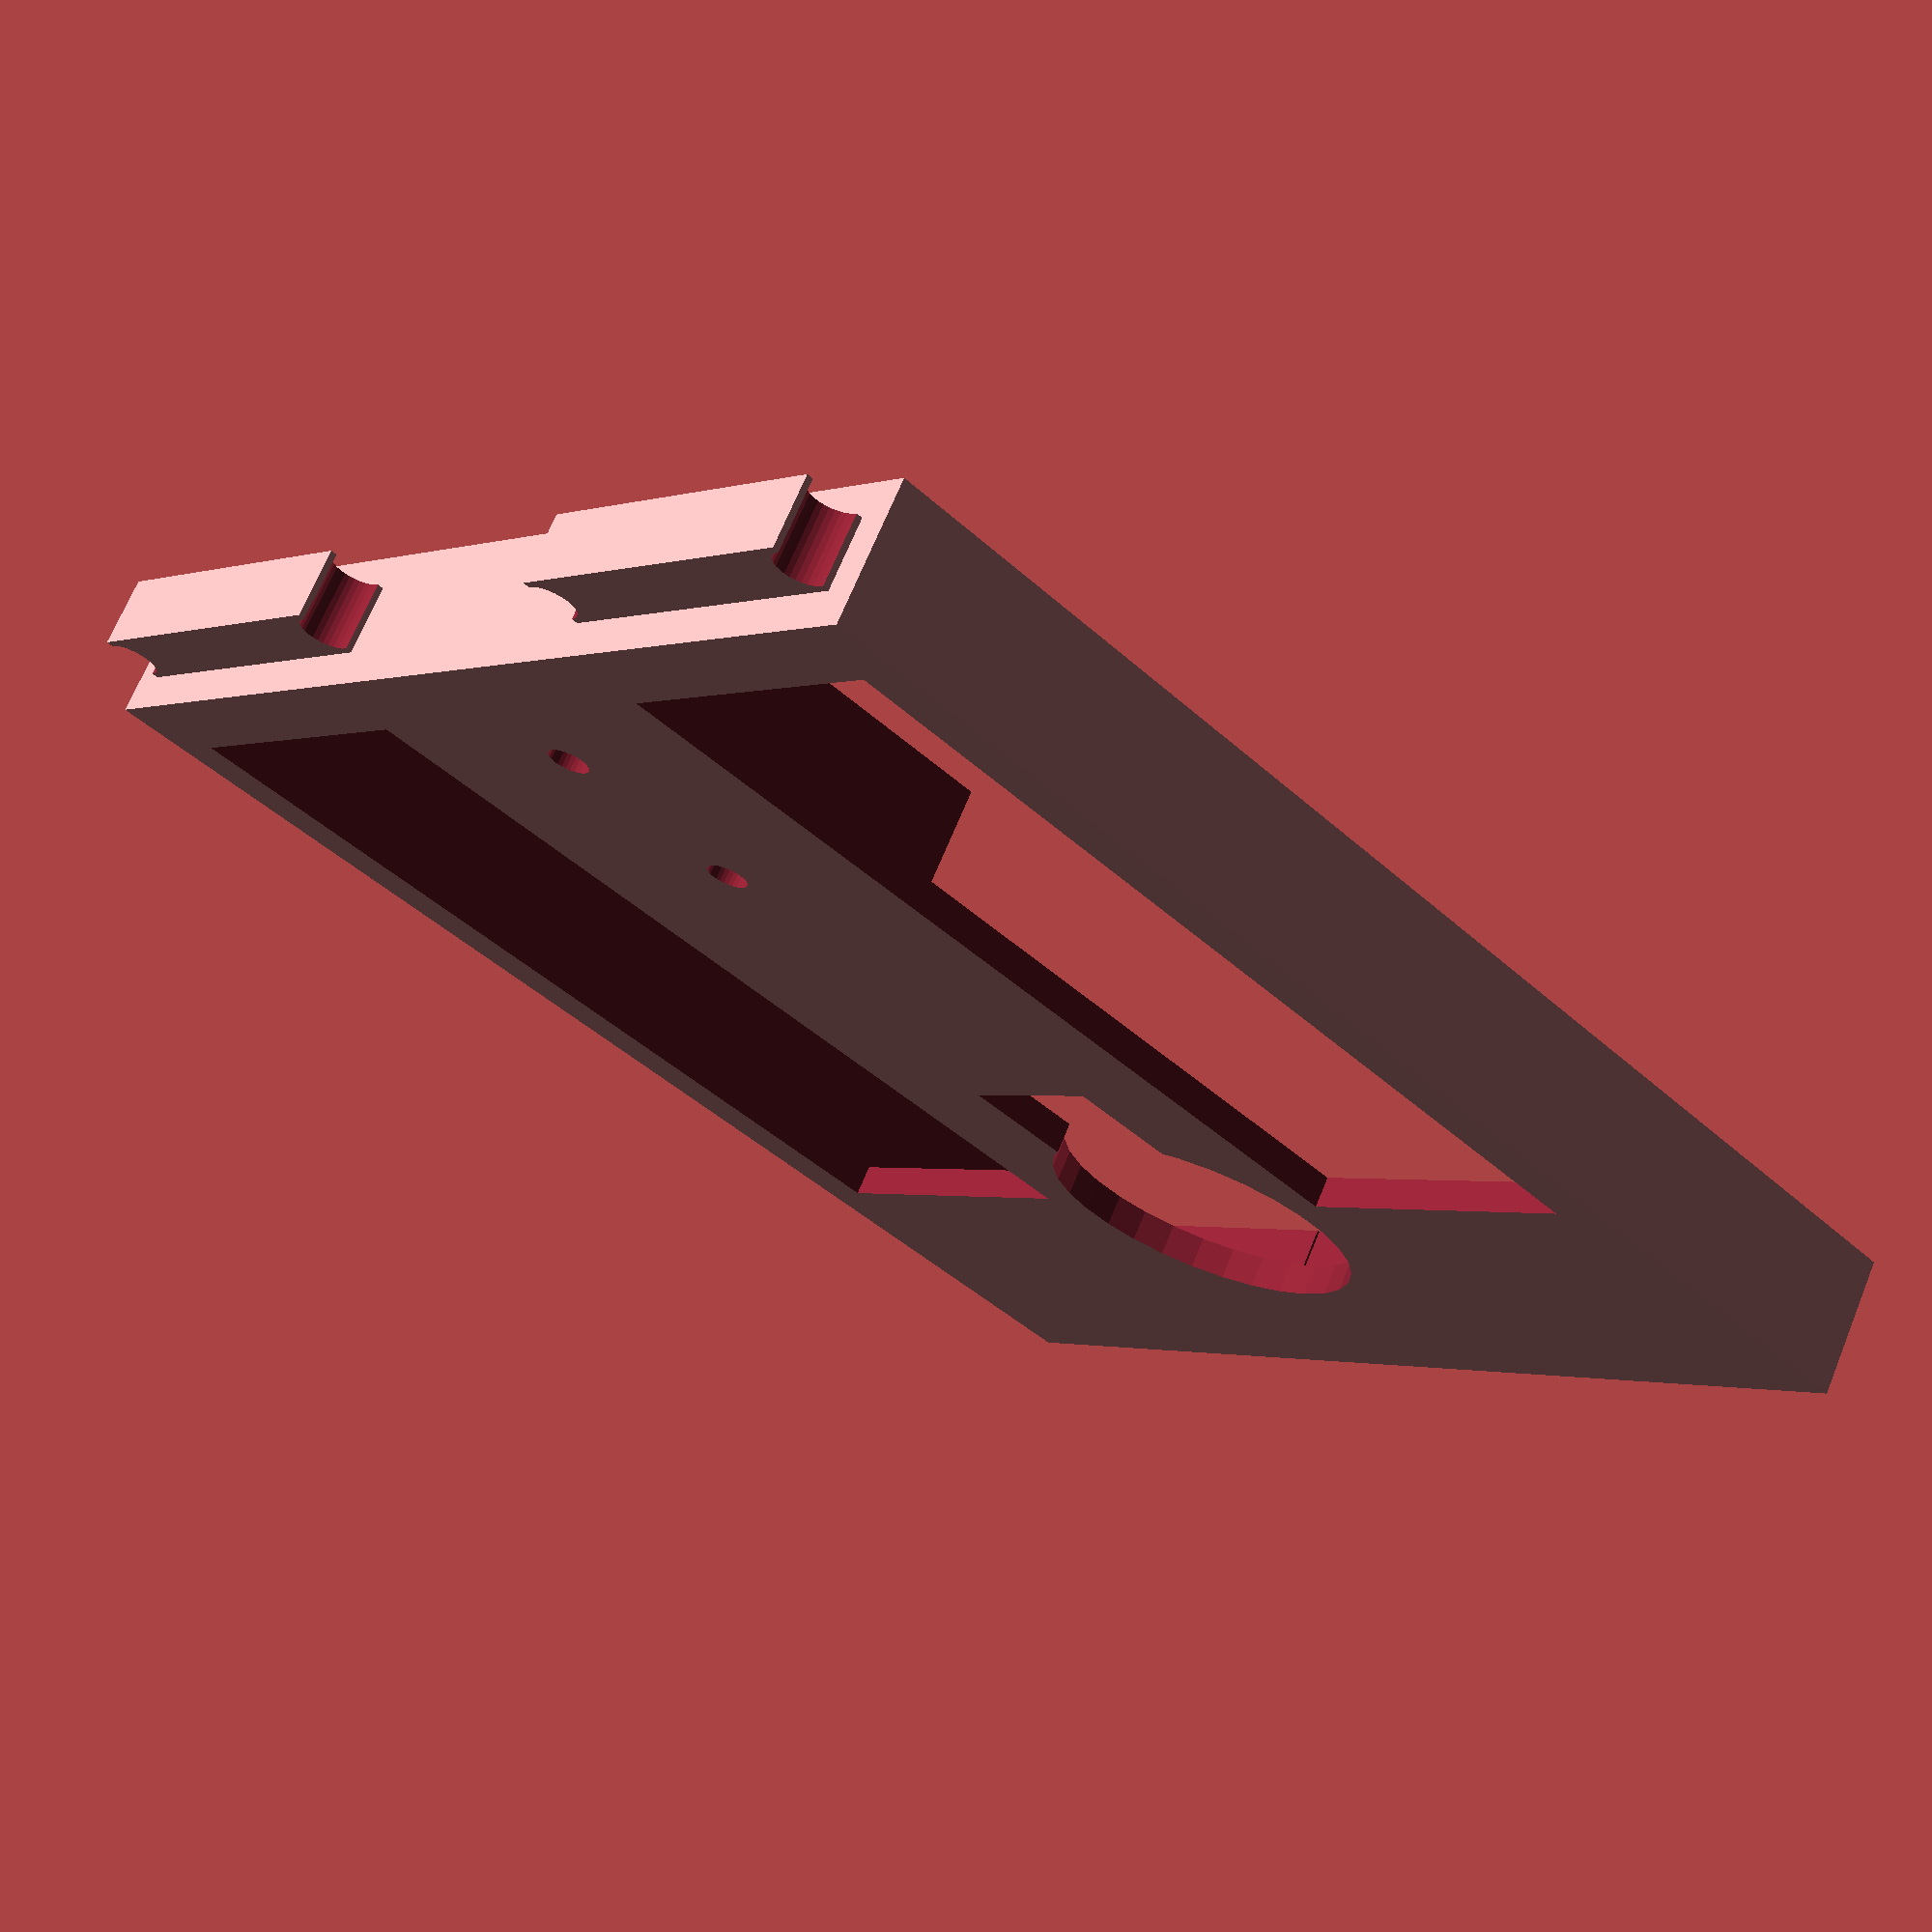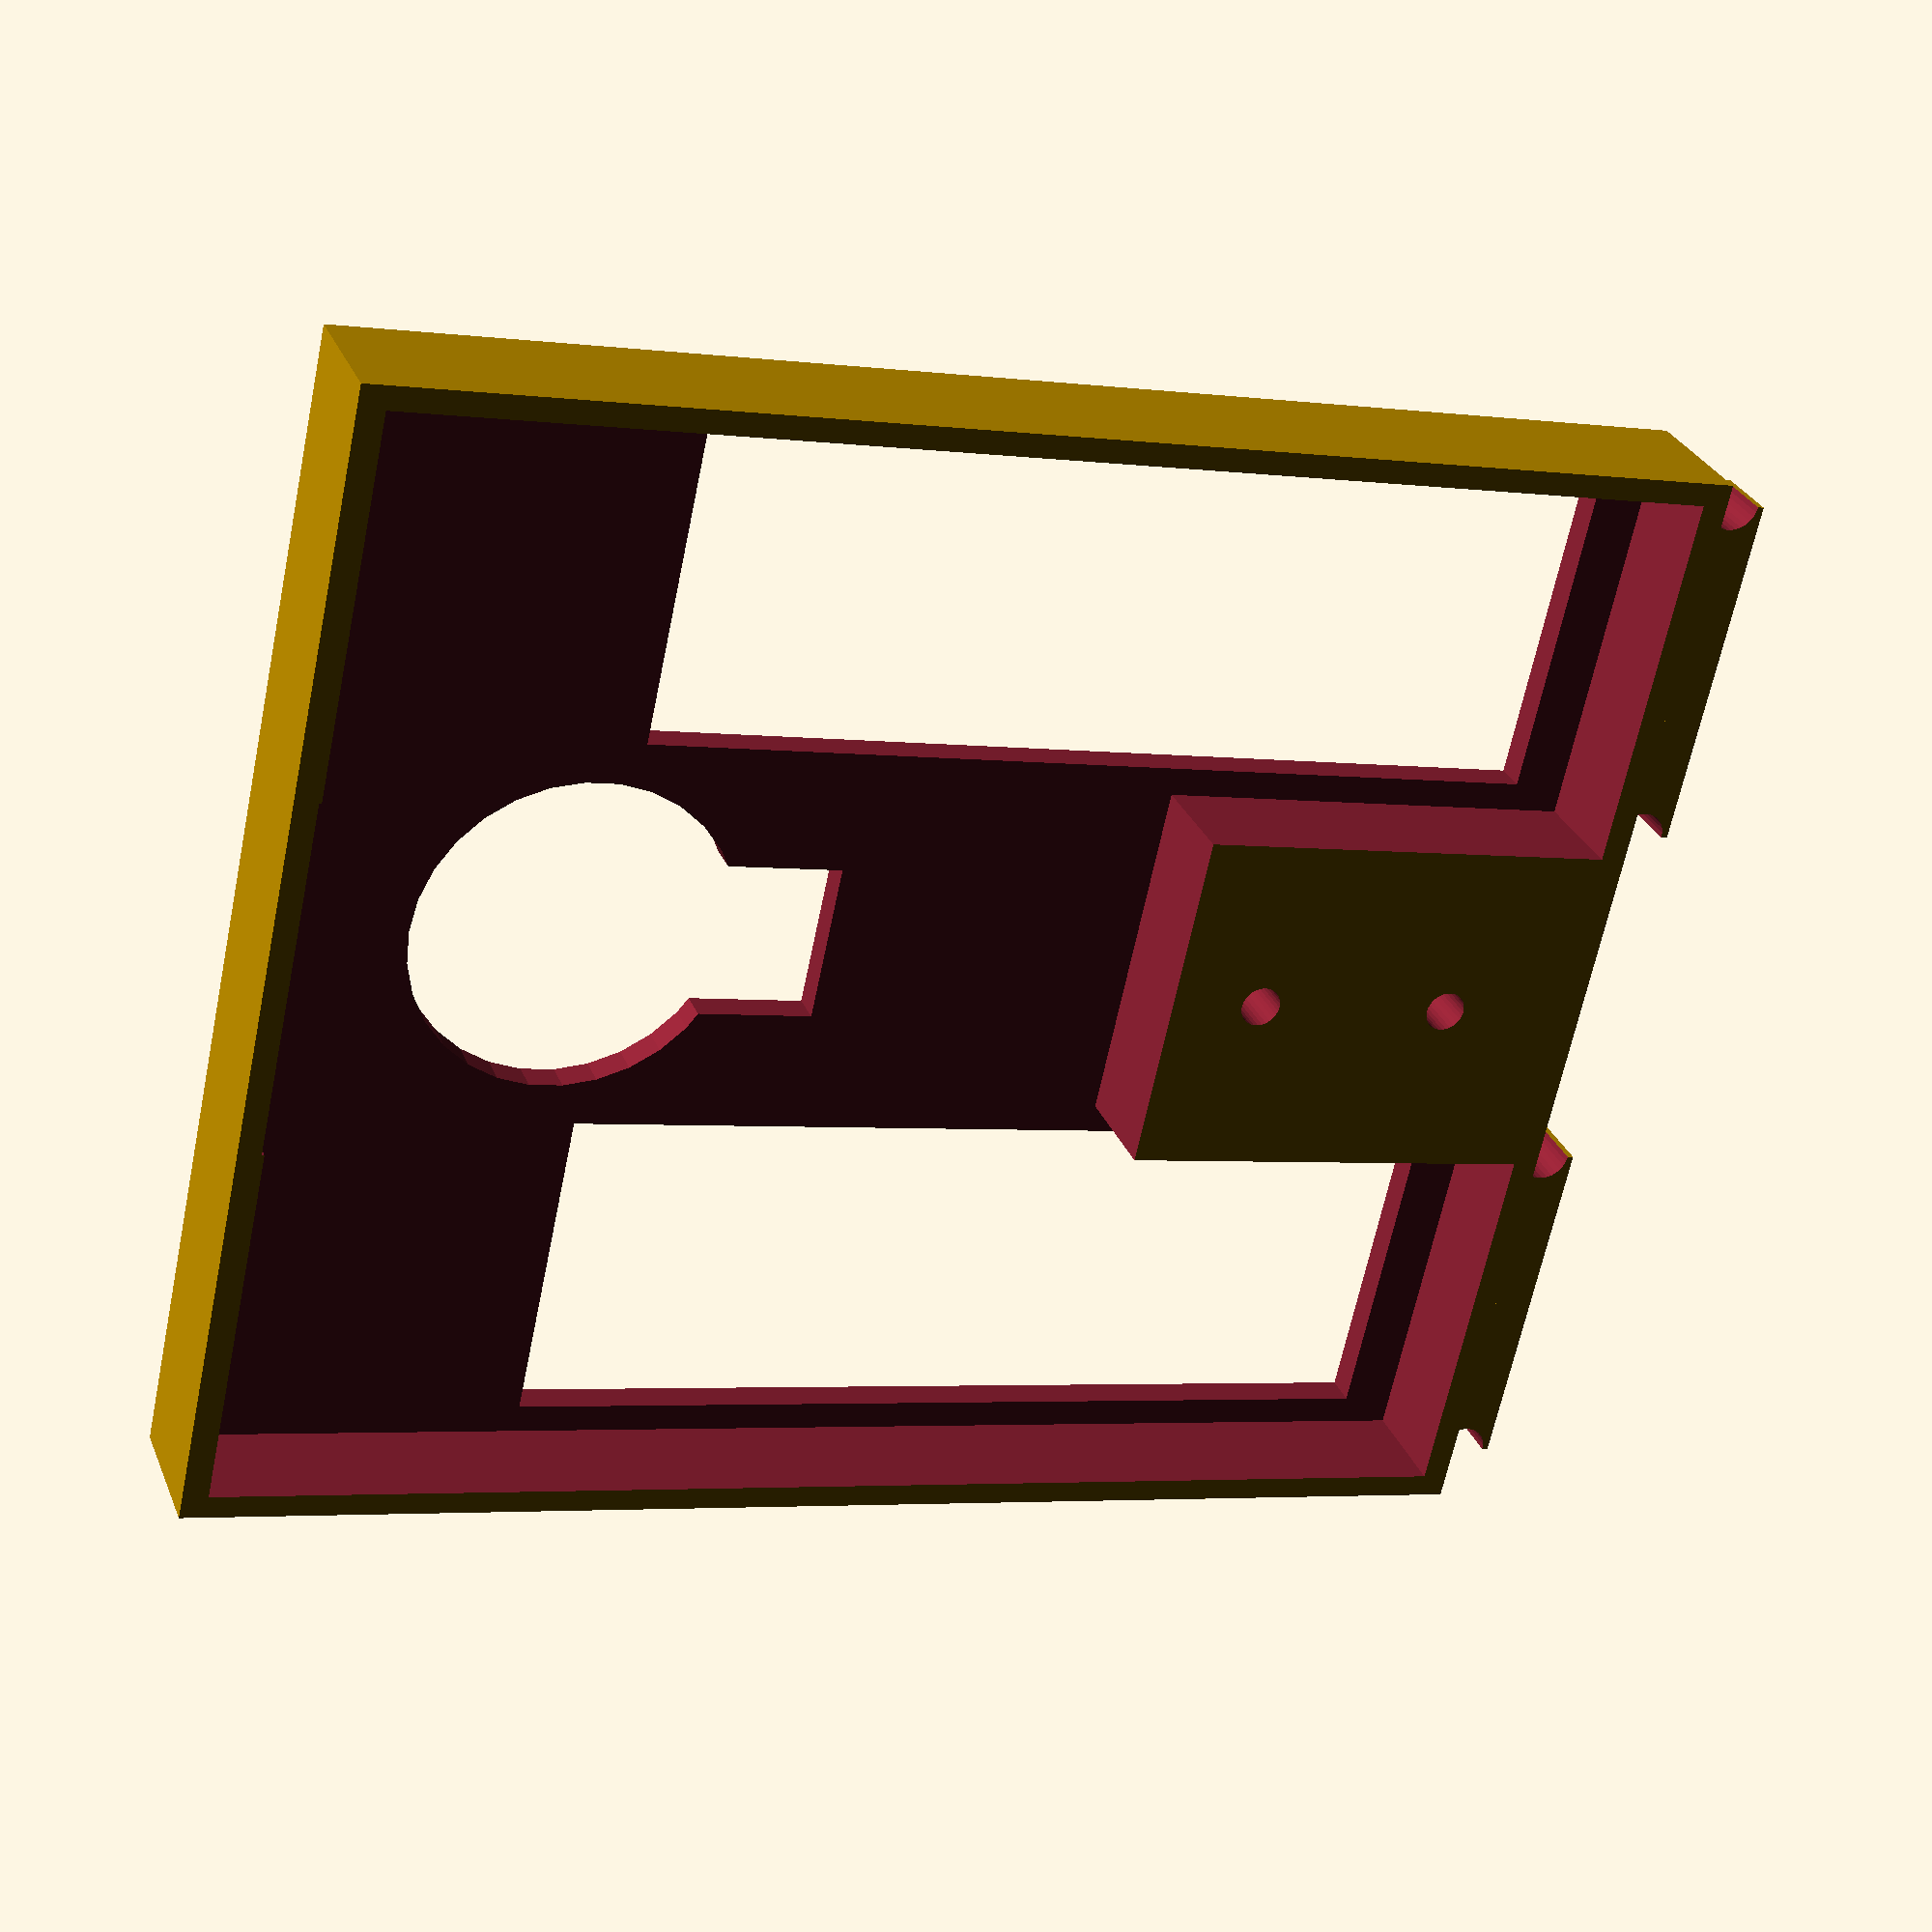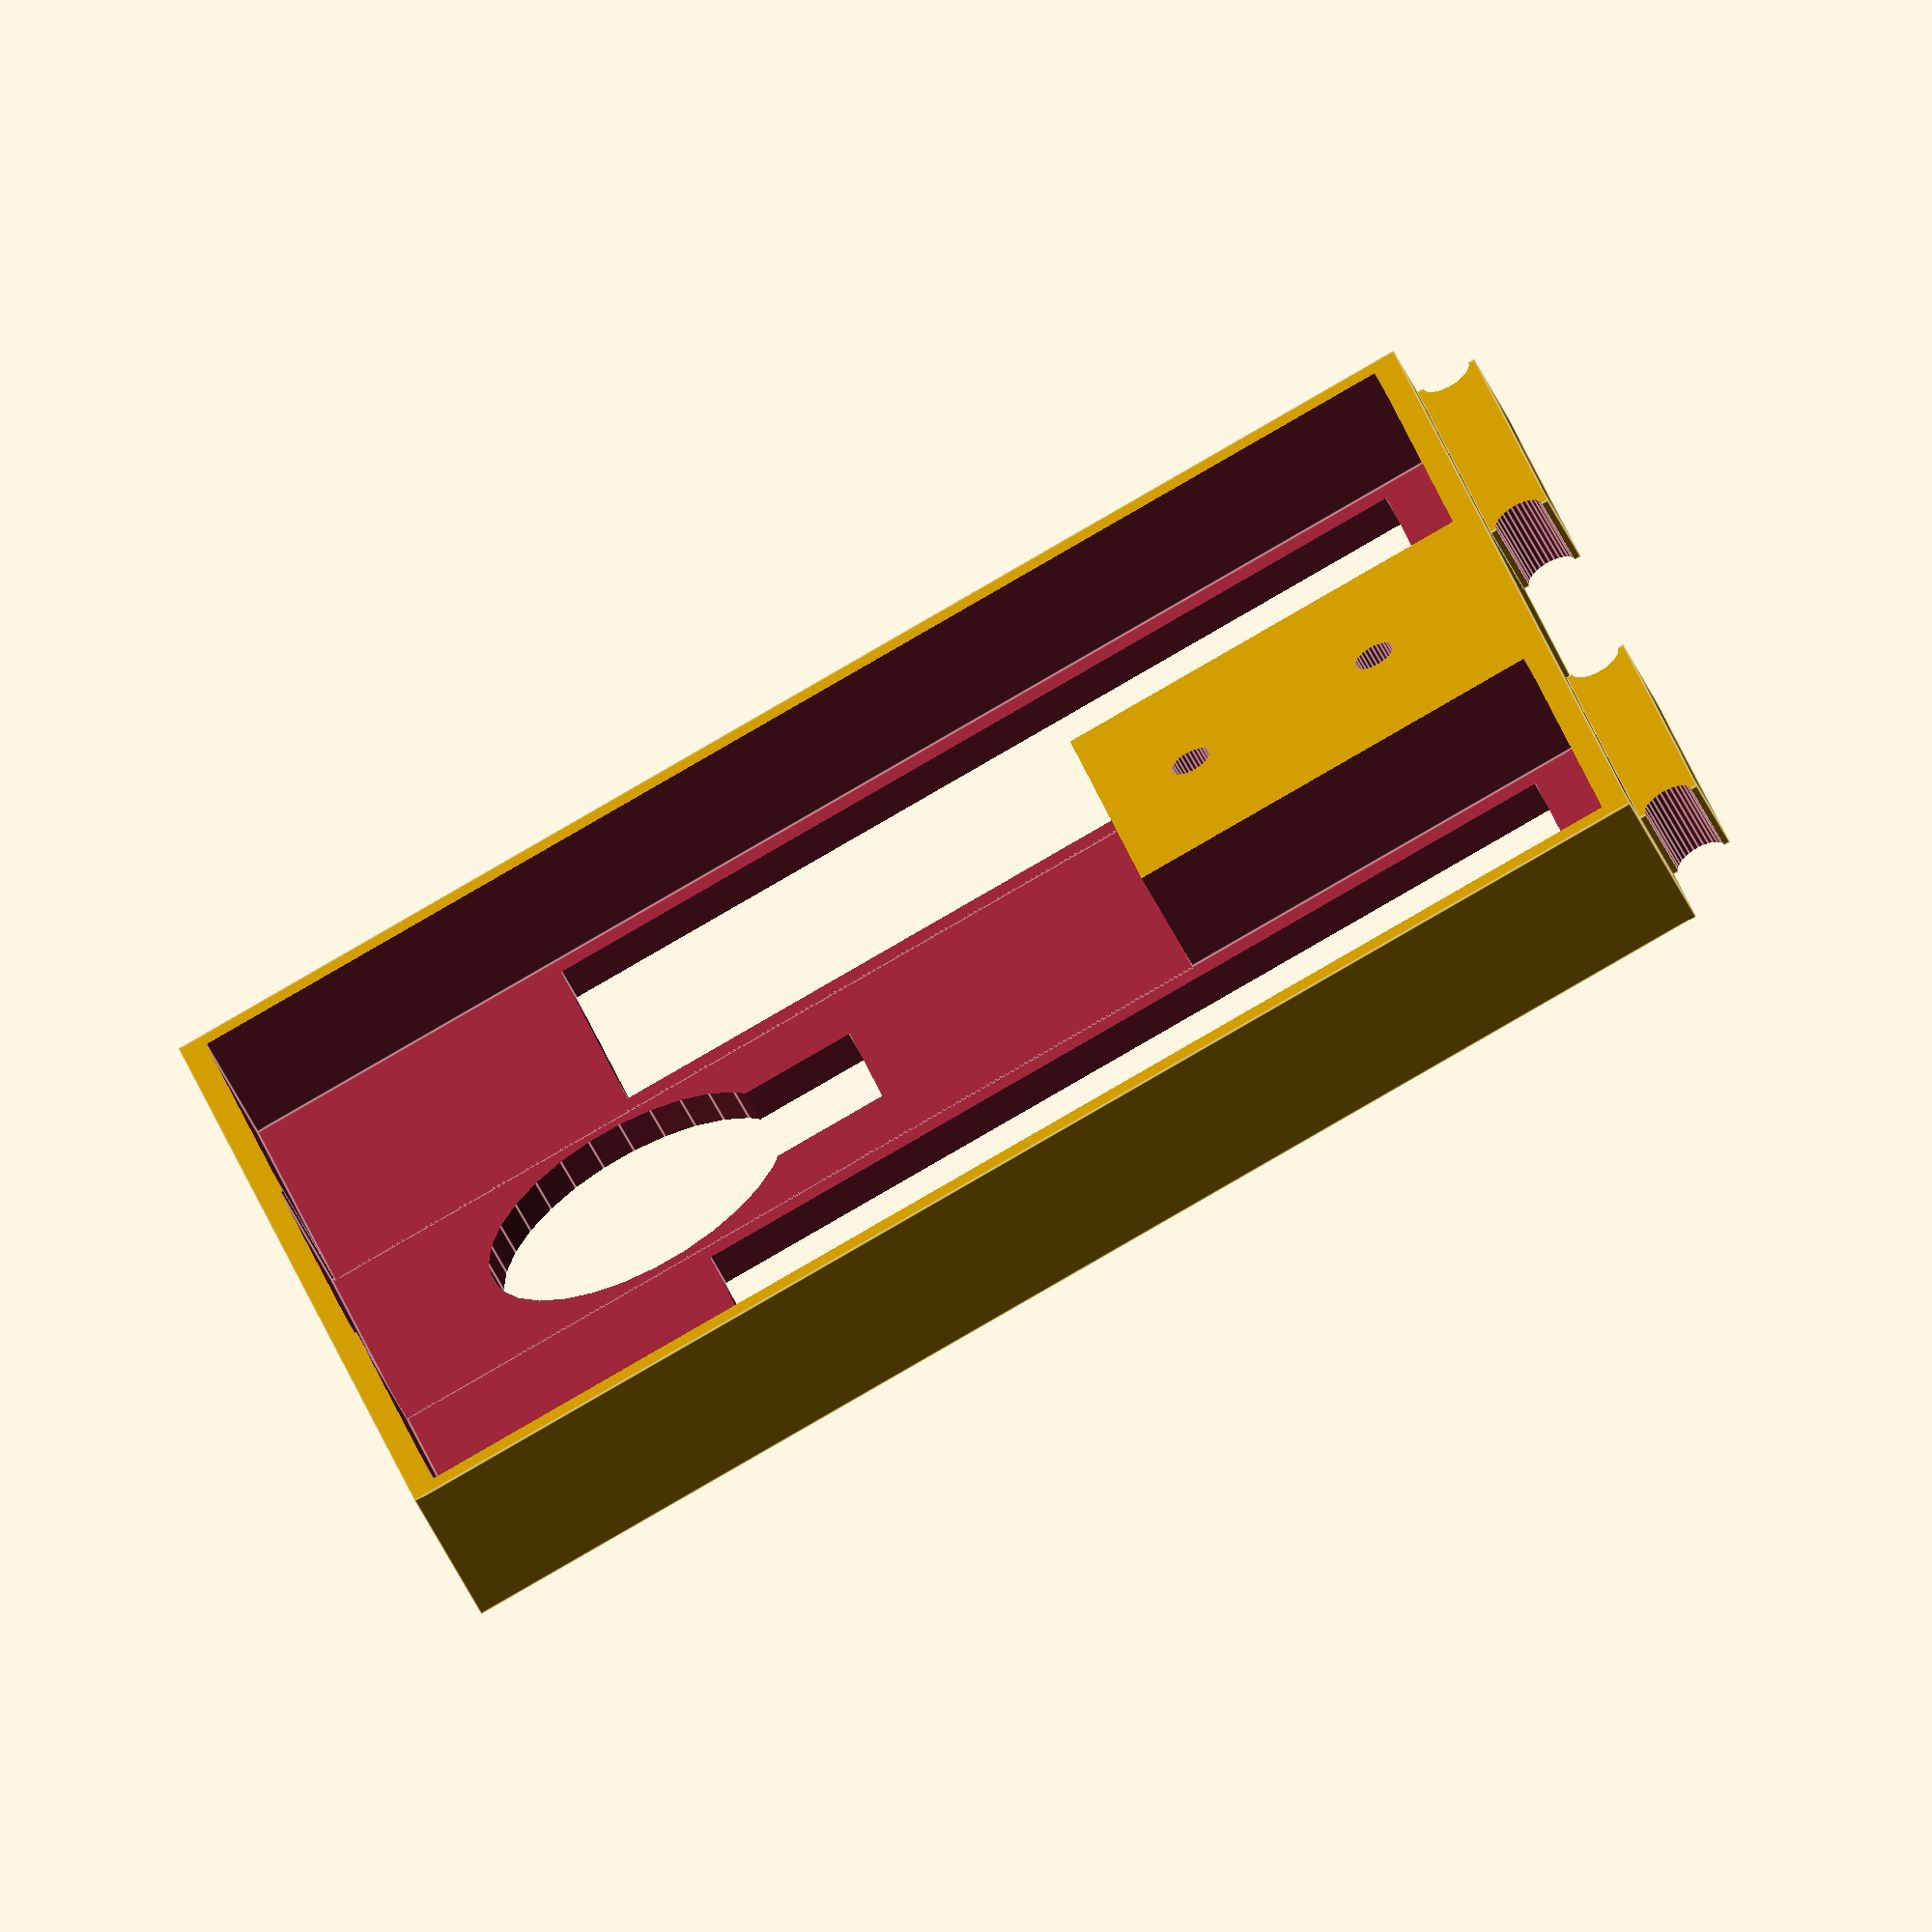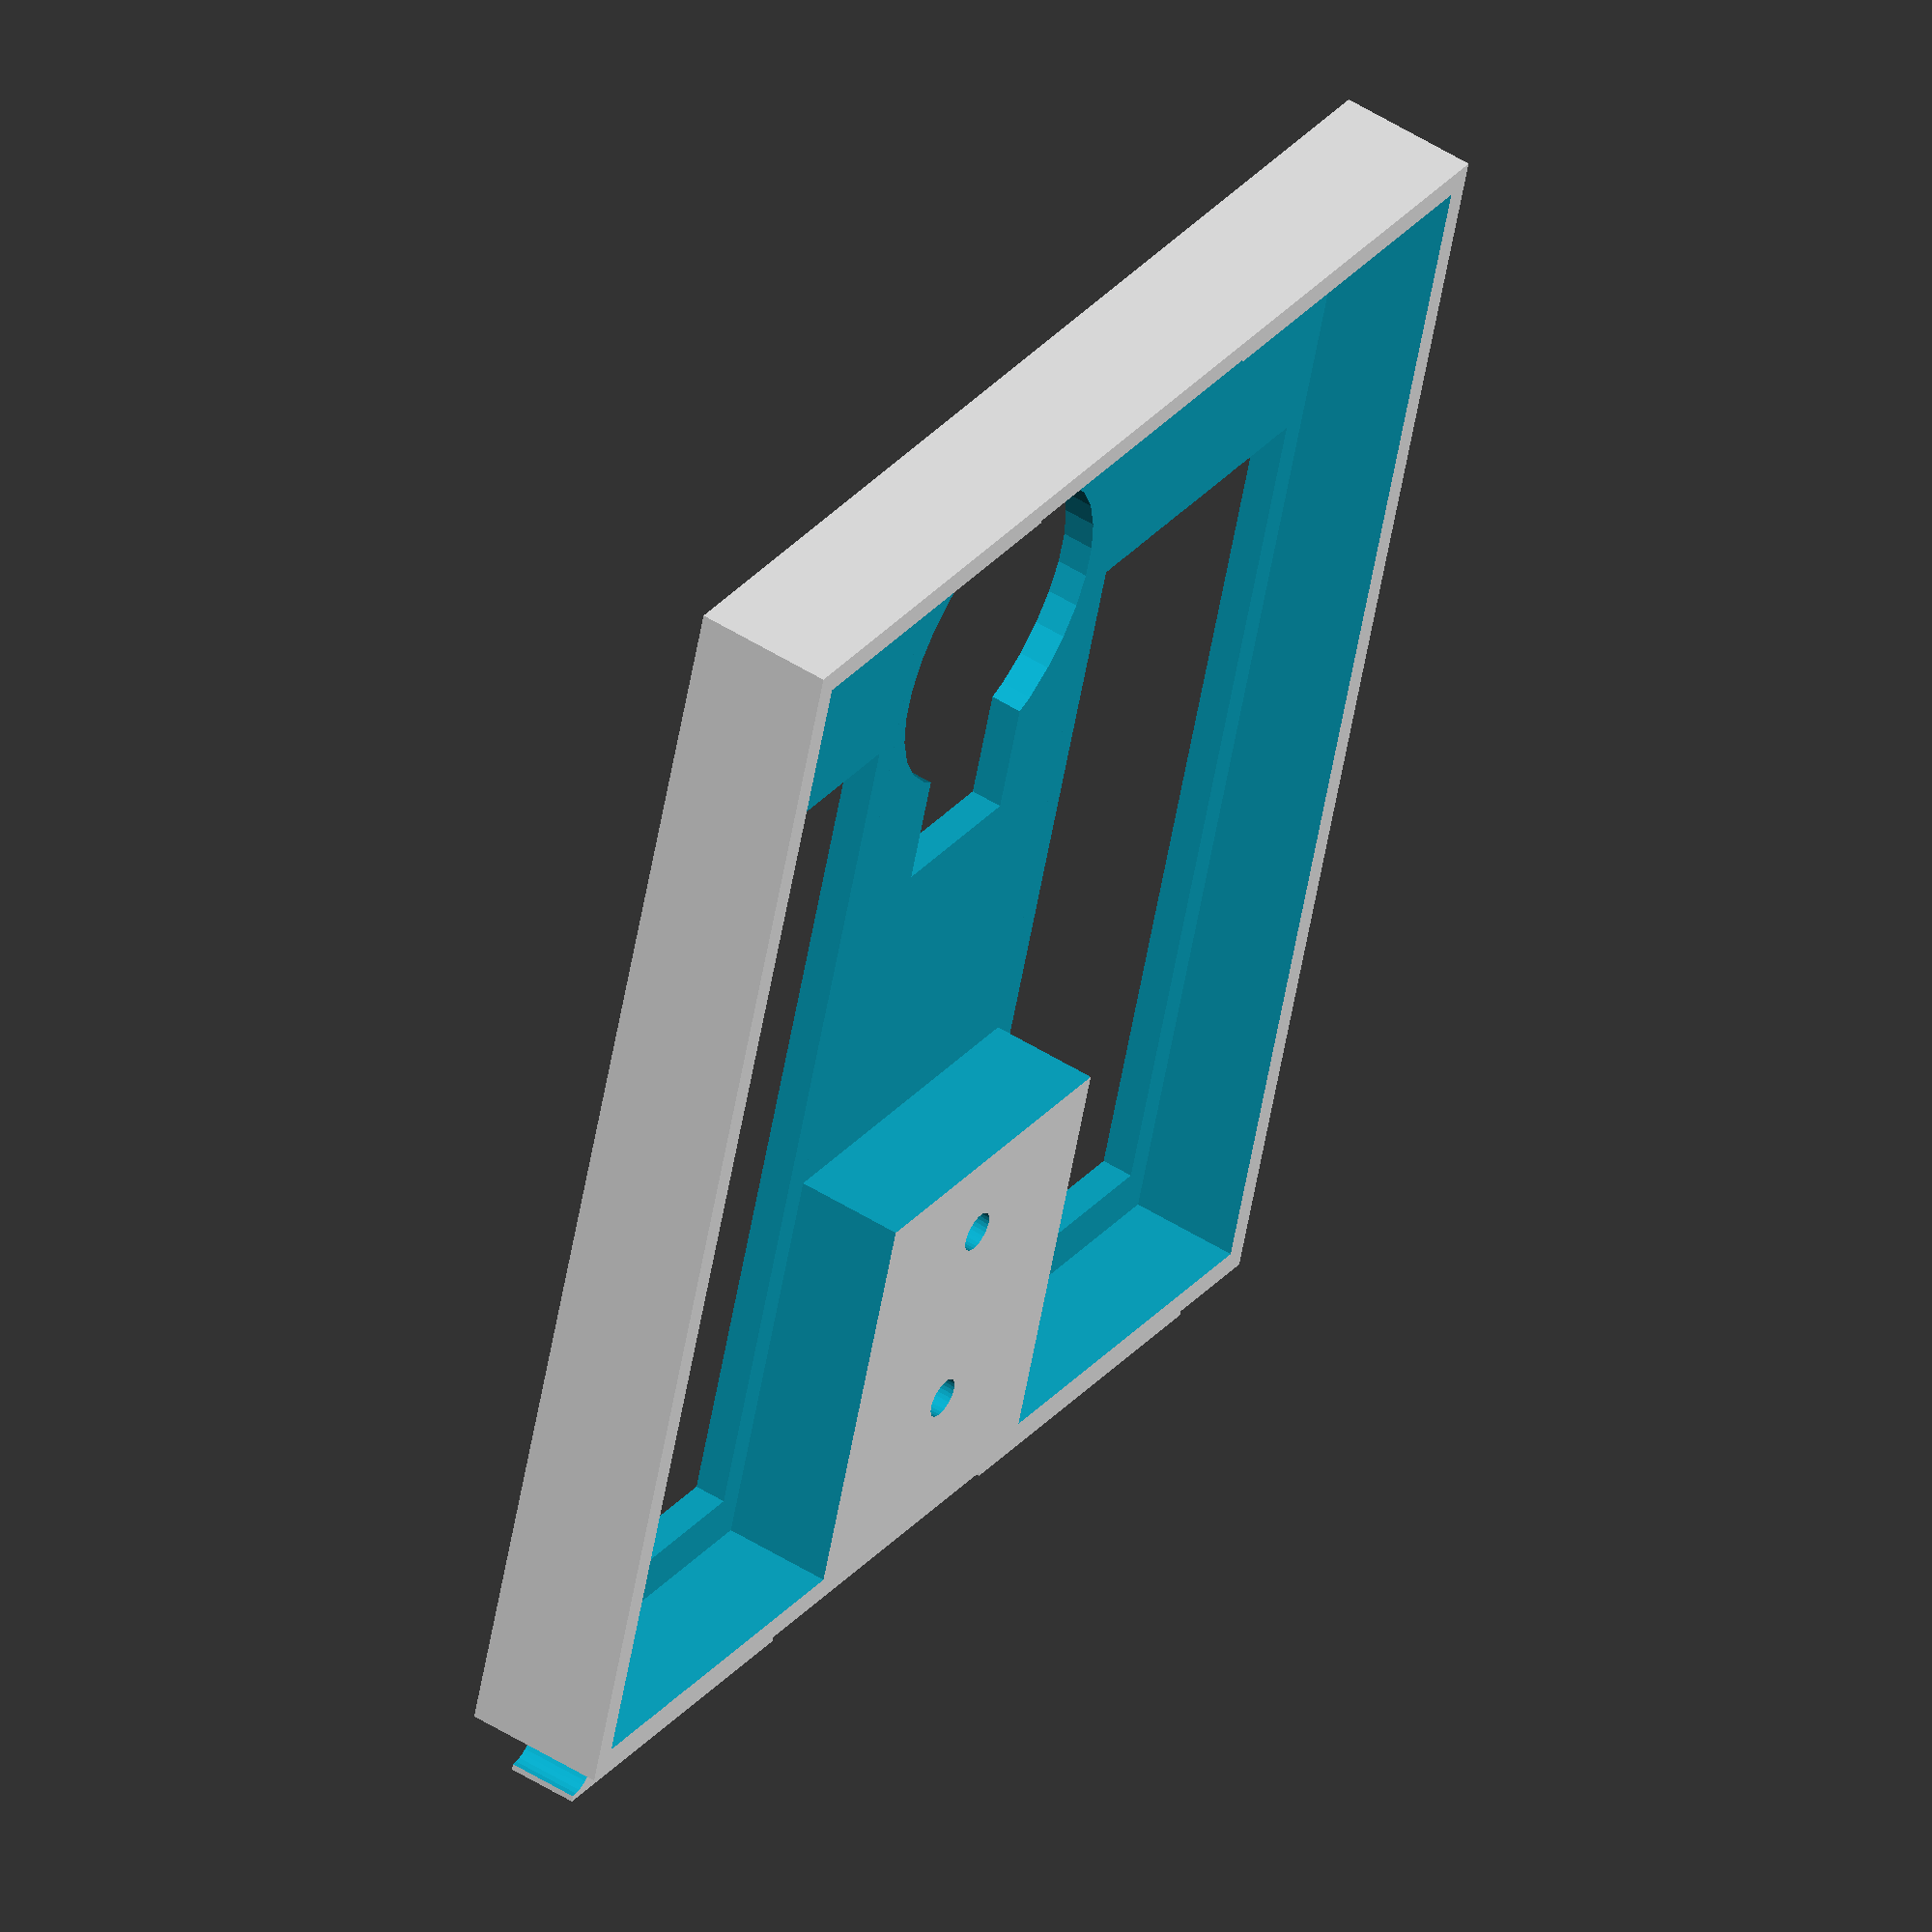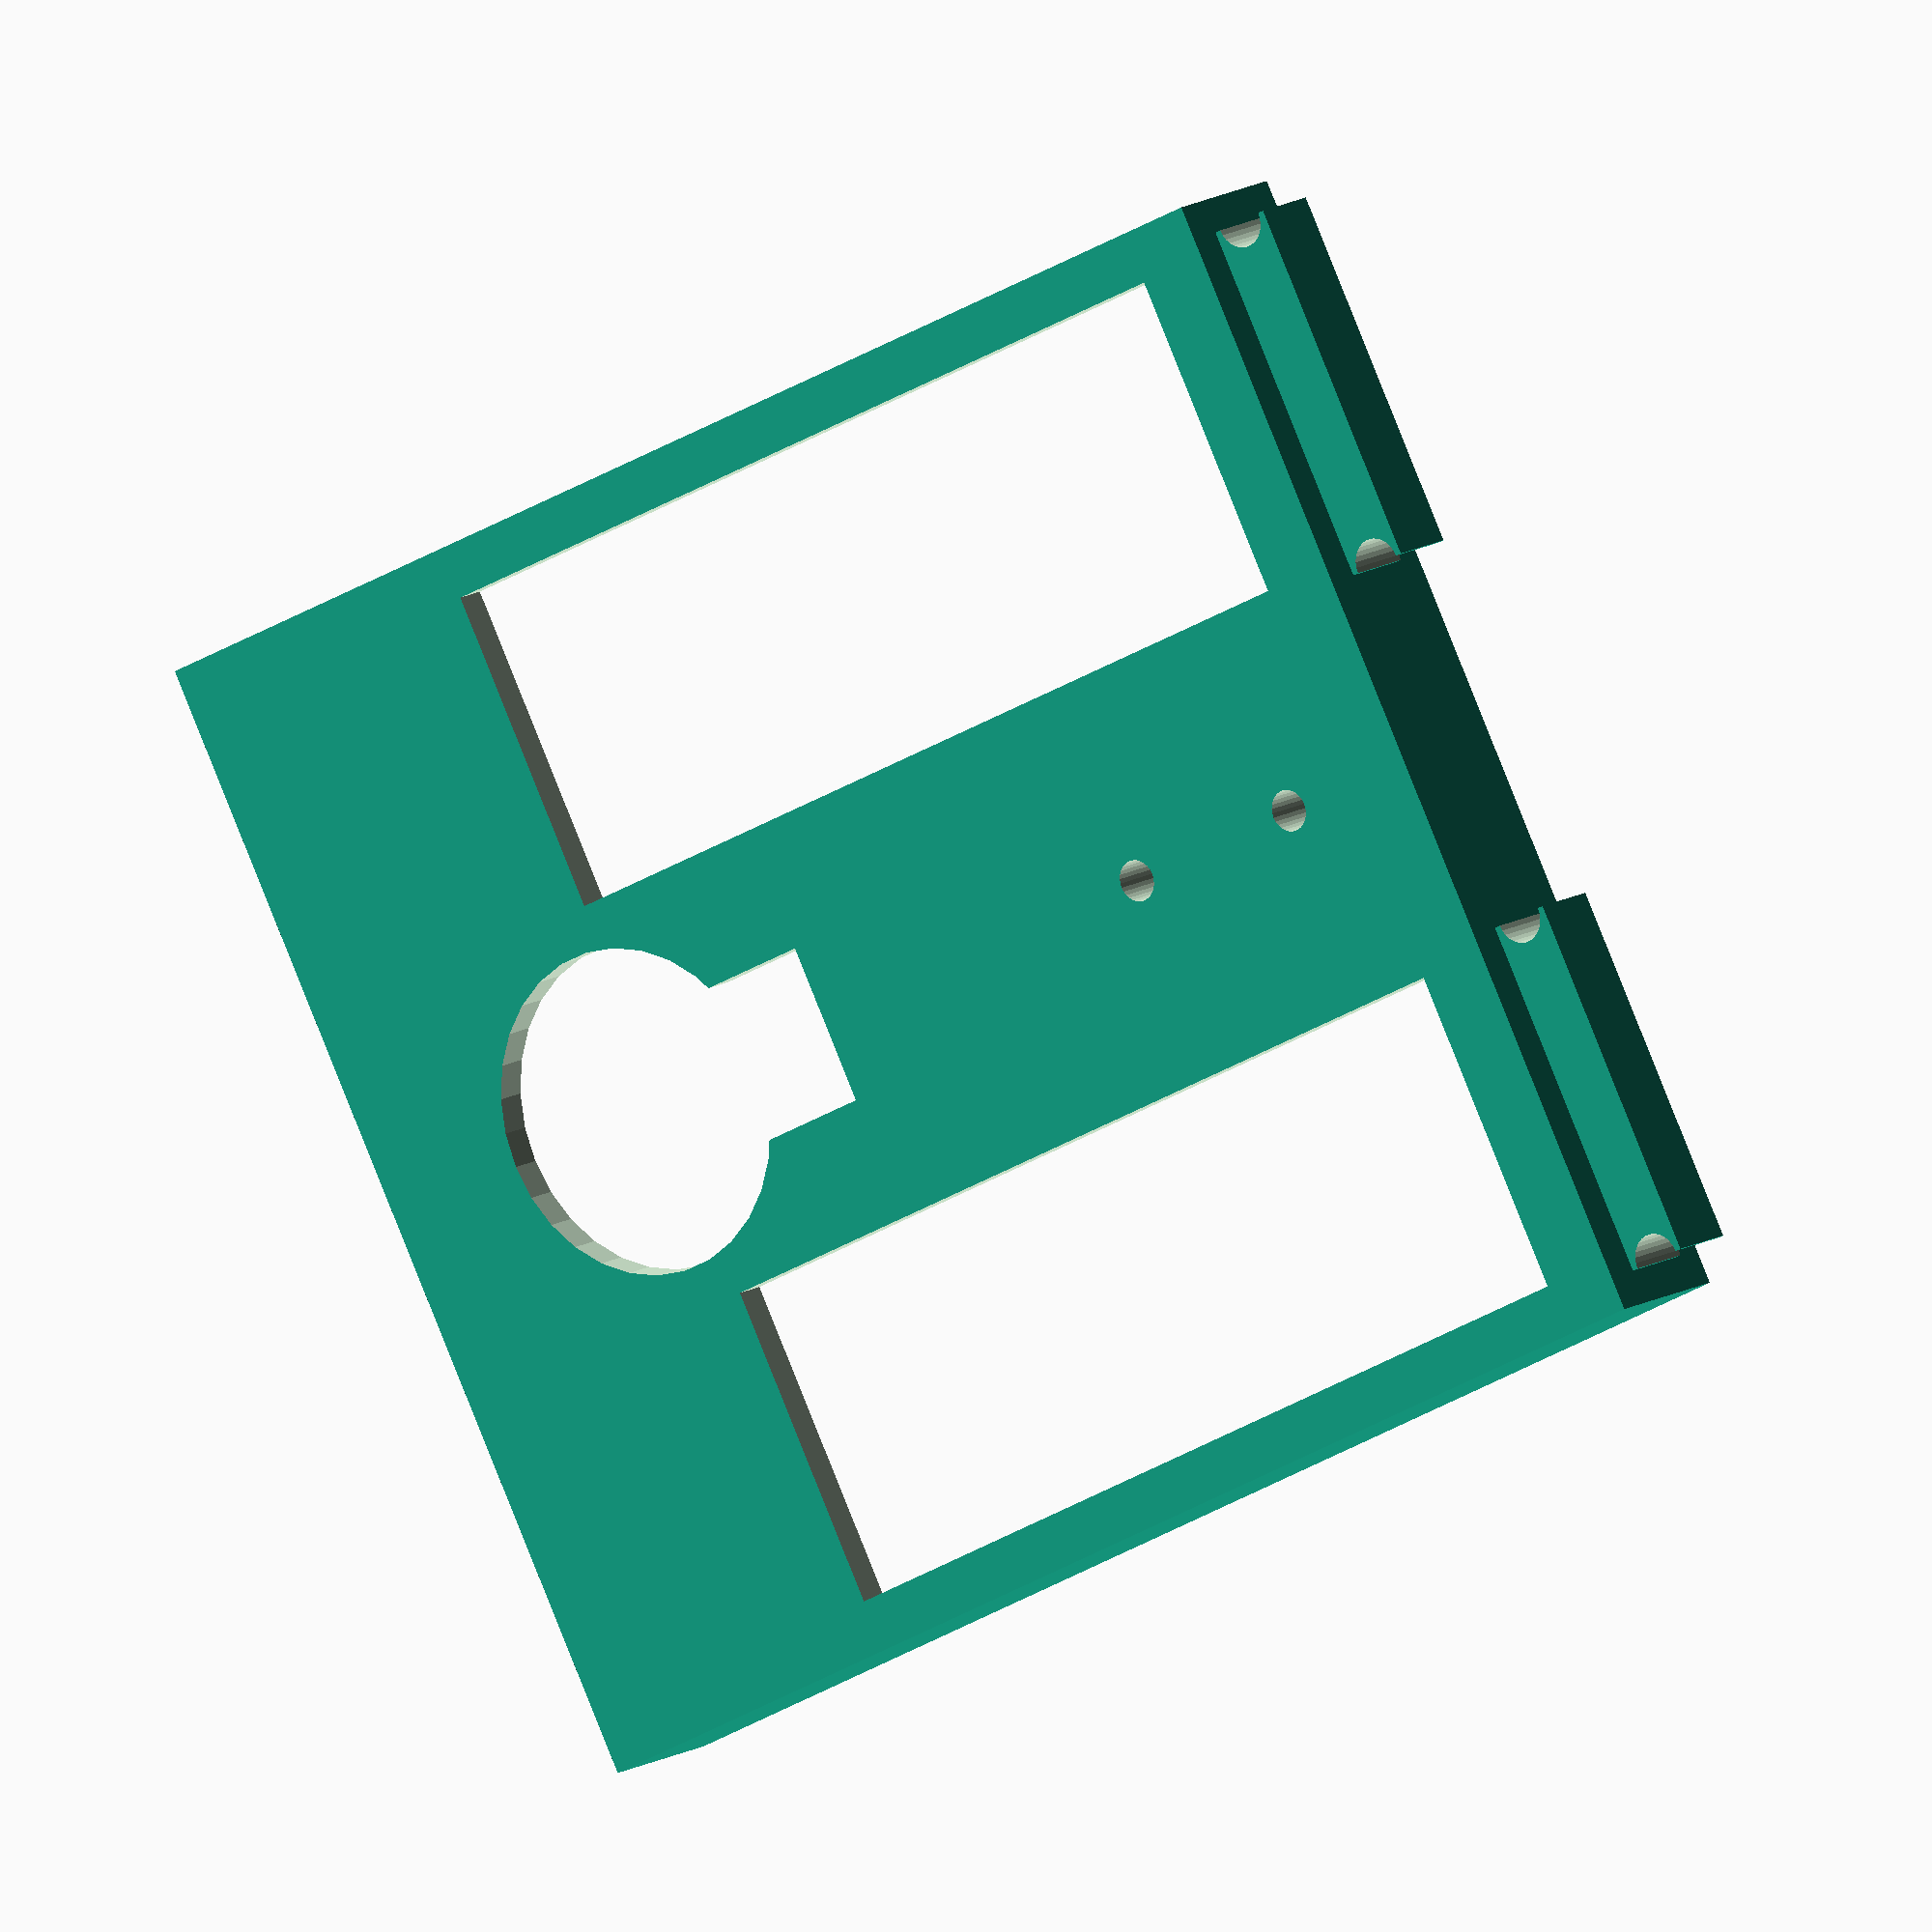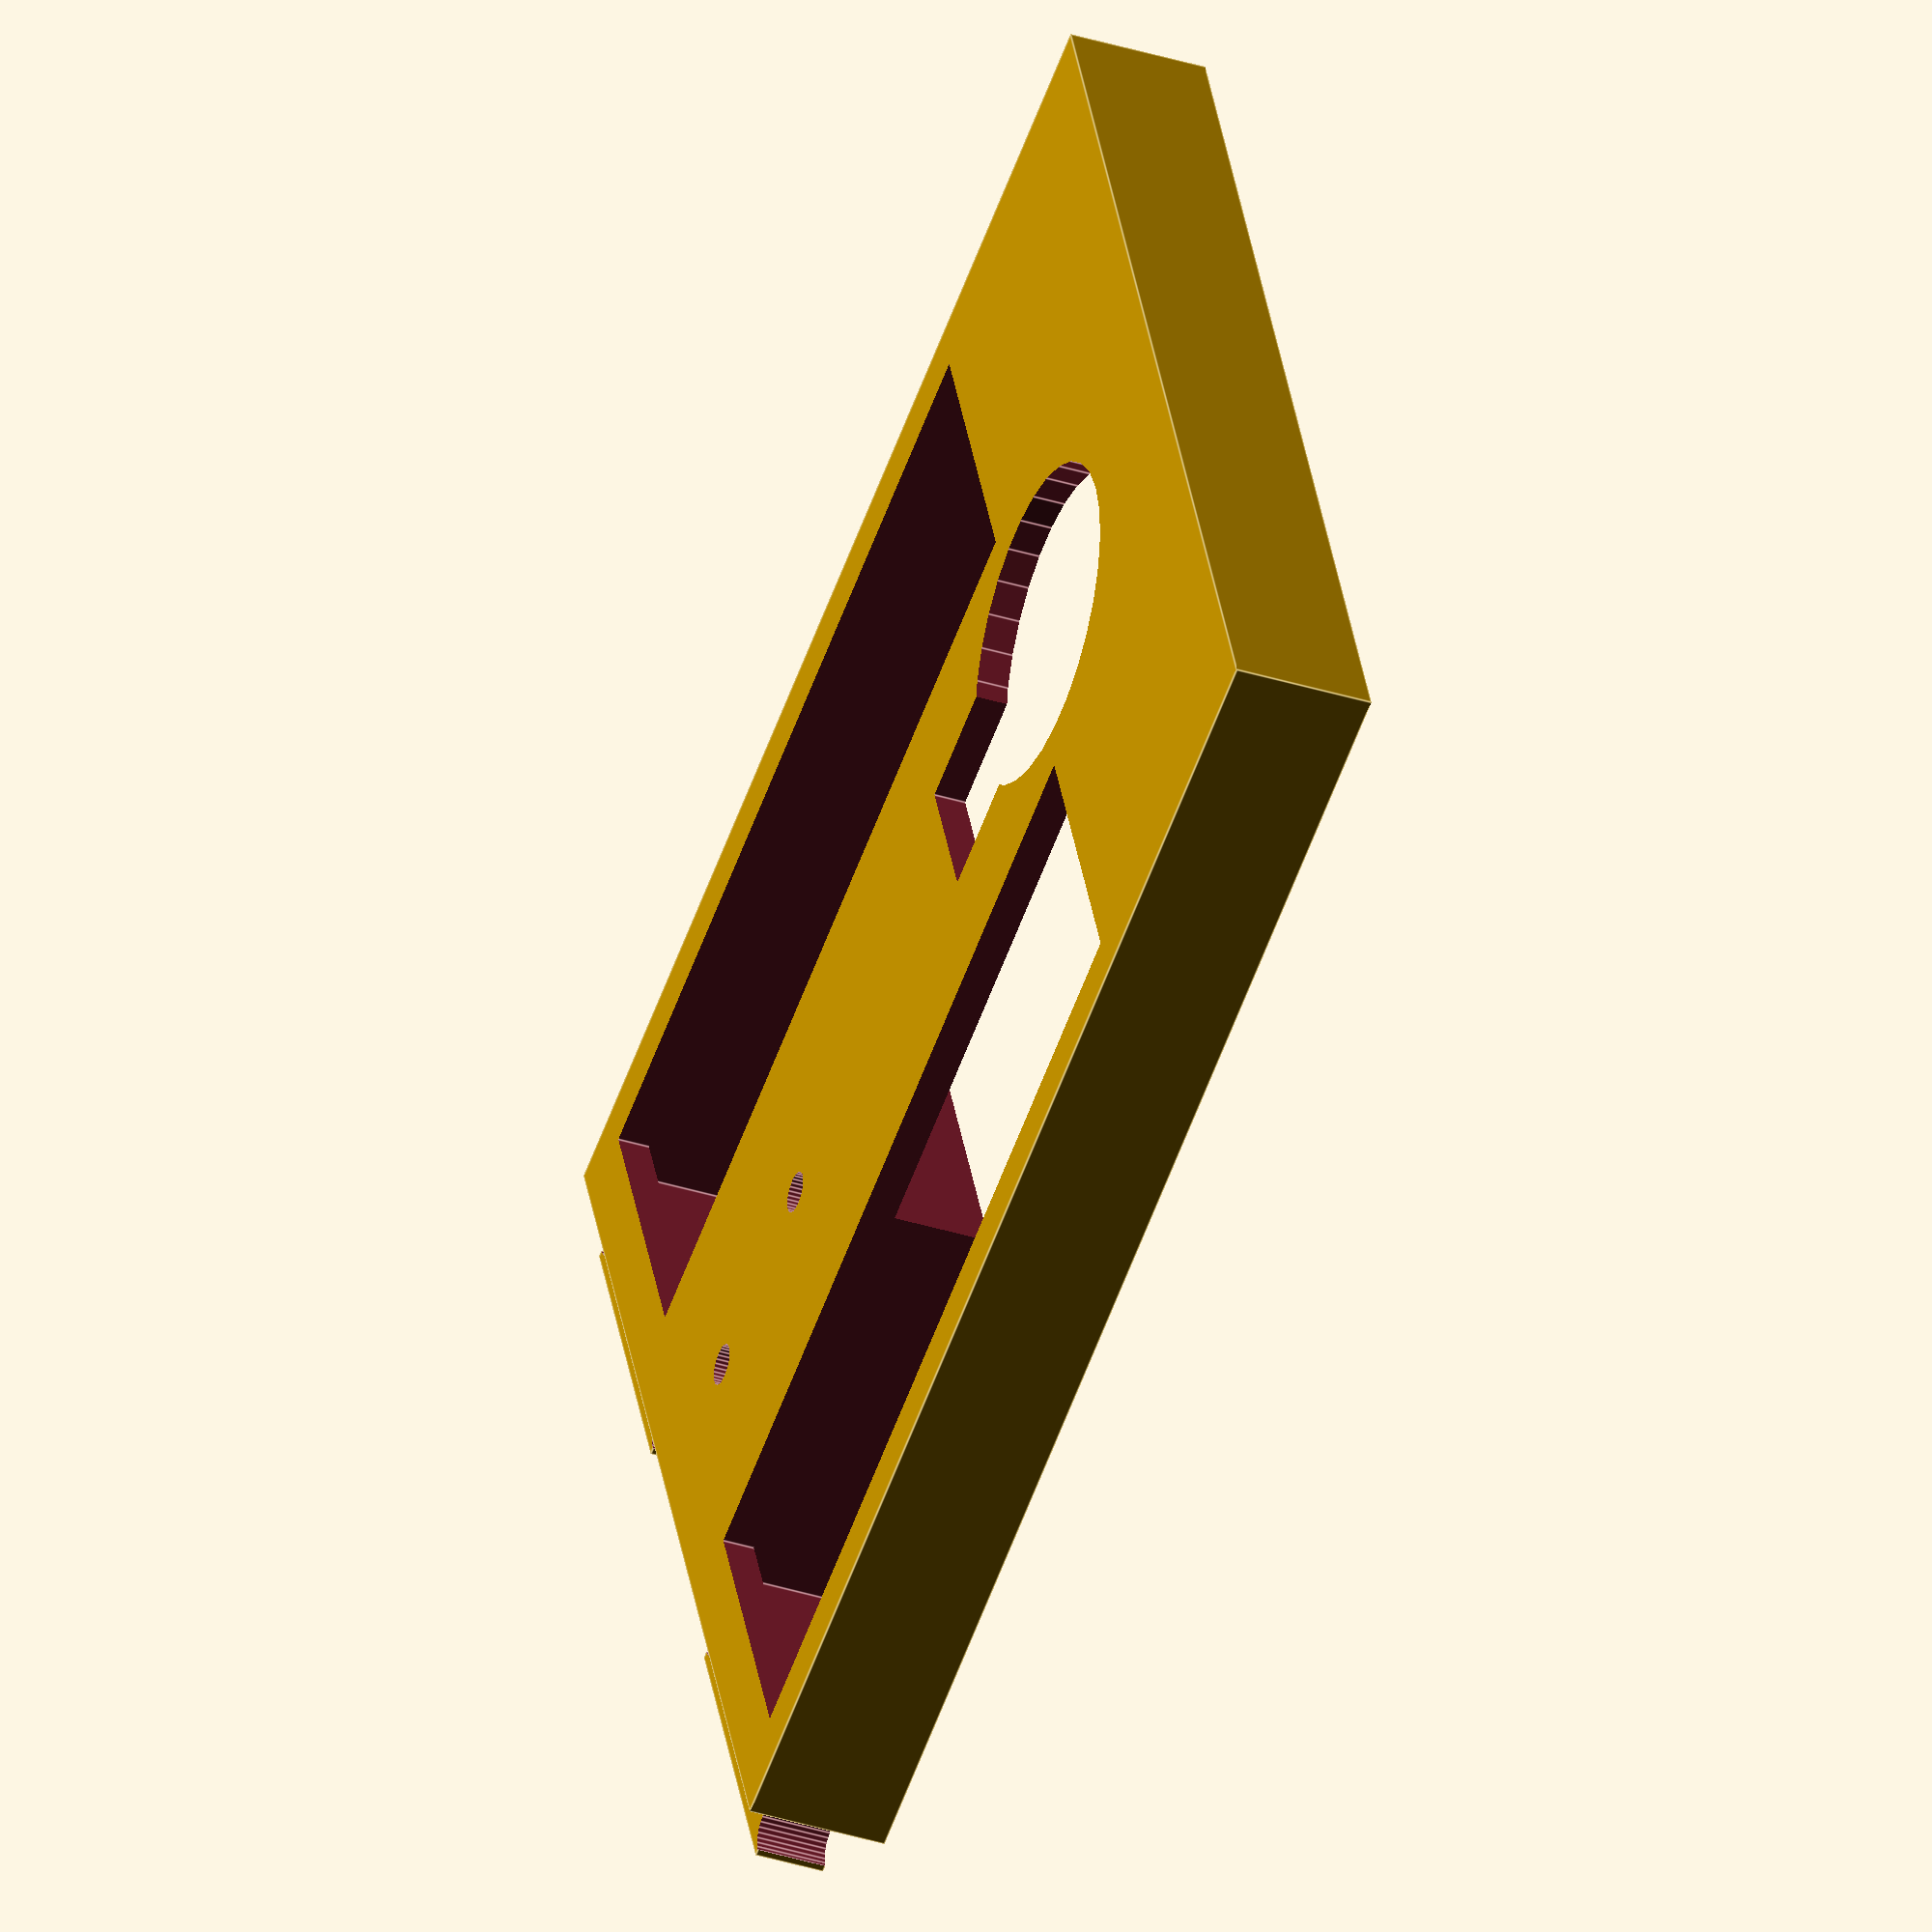
<openscad>

$fn = 30;
tubeRadius = 2;

seatLength=34;
seatWidth=14;
tabsLength=4.2;

baseHeight=5.5;
servoNeckRadius=6.3;
servoNeckTabLength=7;
servoNeckTabWidth=6.2;

servoLength=24;
servoWidth=12.6;
servoDepth=6;
servoScrewDistance=29;
servoScrewRadius=0.8;

hookHoleRadius=1;
hookLength=2.5;
toatlsSeatLength=seatLength*1.5+2;

spacer=0.2;


//seat();
seatRun();

module seat()
{
    difference()
    {
        cube([seatLength,seatWidth,baseHeight], center=true);
        translate([5.4,0,0]) cylinder(r=servoNeckRadius, h=baseHeight*6, center=true);
        //cube([5+3,6.6,baseHeight*6], center=true);
        cube([servoNeckTabLength,servoNeckTabWidth,baseHeight*6], center=true);
        translate([0,0,servoDepth/2]) cube([servoLength, servoWidth, servoDepth+3], center=true);
        translate([servoScrewDistance/2,0,0]) cylinder(r=servoScrewRadius, h=baseHeight*6, center=true);
        translate([-servoScrewDistance/2,0,0]) cylinder(r=servoScrewRadius, h=baseHeight*6, center=true);
    }
 }
 
 module hook()
 {
     difference()
     {
        cube([hookLength,seatWidth,baseHeight/2], center=true);
        translate([0,seatWidth/2,0]) cylinder(r=hookHoleRadius, h=baseHeight, center=true);
        translate([0,-seatWidth/2,0]) cylinder(r=hookHoleRadius, h=baseHeight, center=true);
     }
 }
 
 module seatRun()
 {
    translate([-toatlsSeatLength/2-hookLength/2,seatWidth+spacer,0]) hook();
    translate([-toatlsSeatLength/2-hookLength/2,-seatWidth-spacer,0]) hook();
    
    difference()
    {
        cube([seatLength*1.5+2,seatWidth*3+2+spacer*5,baseHeight], center=true);
        
        //Screw holes in track
        translate([-servoScrewDistance/2+2,0,0]) cylinder(r=servoScrewRadius, h=baseHeight*6, center=true);
        translate([-servoScrewDistance/2-6,0,0]) cylinder(r=servoScrewRadius, h=baseHeight*6, center=true);
        
        //3 cut away sections for servos
        translate([1.5*servoDepth/2+servoDepth/2+spacer*2+0.5,0,servoDepth/2]) cube([seatLength+spacer*2, seatWidth, servoDepth+3], center=true);
        translate([0,seatWidth+spacer,servoDepth/2]) cube([seatLength*1.5, seatWidth+spacer*4, servoDepth+3], center=true);
        translate([0,-seatWidth-spacer,servoDepth/2]) cube([seatLength*1.5, seatWidth+spacer*4, servoDepth+3], center=true);
        
        //middle servo hole
        translate([4.2+servoDepth/2+spacer*2+servoNeckRadius,0,0]) cylinder(r=servoNeckRadius, h=baseHeight*6, center=true);
        translate([4+servoDepth/2+spacer*2,0,0]) cube([servoNeckTabLength,servoNeckTabWidth,baseHeight*6], center=true);
        
        //sliding hole in left and right track
        translate([-servoDepth/2-spacer+4-servoNeckRadius,-seatWidth-spacer,servoDepth/2]) cube([seatLength+2, servoNeckRadius*2, baseHeight*3], center=true);
        
         translate([-servoDepth/2-spacer+4-servoNeckRadius,seatWidth+spacer,servoDepth/2]) cube([seatLength+2, servoNeckRadius*2, baseHeight*3], center=true);
        
    }
 }

</openscad>
<views>
elev=290.7 azim=137.2 roll=202.3 proj=p view=wireframe
elev=150.4 azim=12.4 roll=199.5 proj=p view=wireframe
elev=241.2 azim=347.1 roll=152.8 proj=o view=edges
elev=128.8 azim=106.8 roll=235.5 proj=o view=wireframe
elev=347.0 azim=27.4 roll=216.0 proj=o view=solid
elev=36.9 azim=201.9 roll=248.0 proj=o view=edges
</views>
